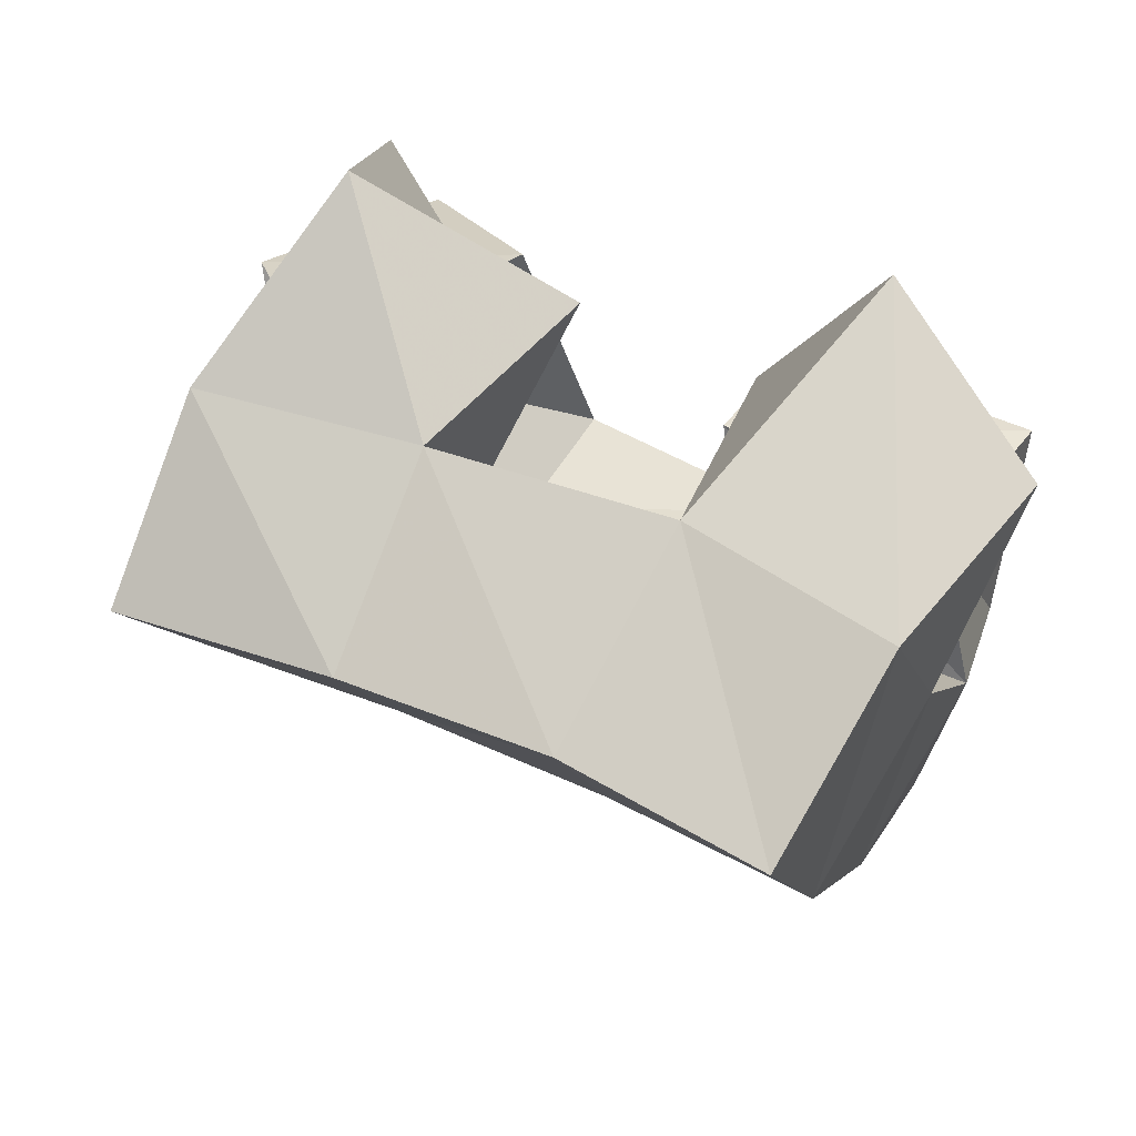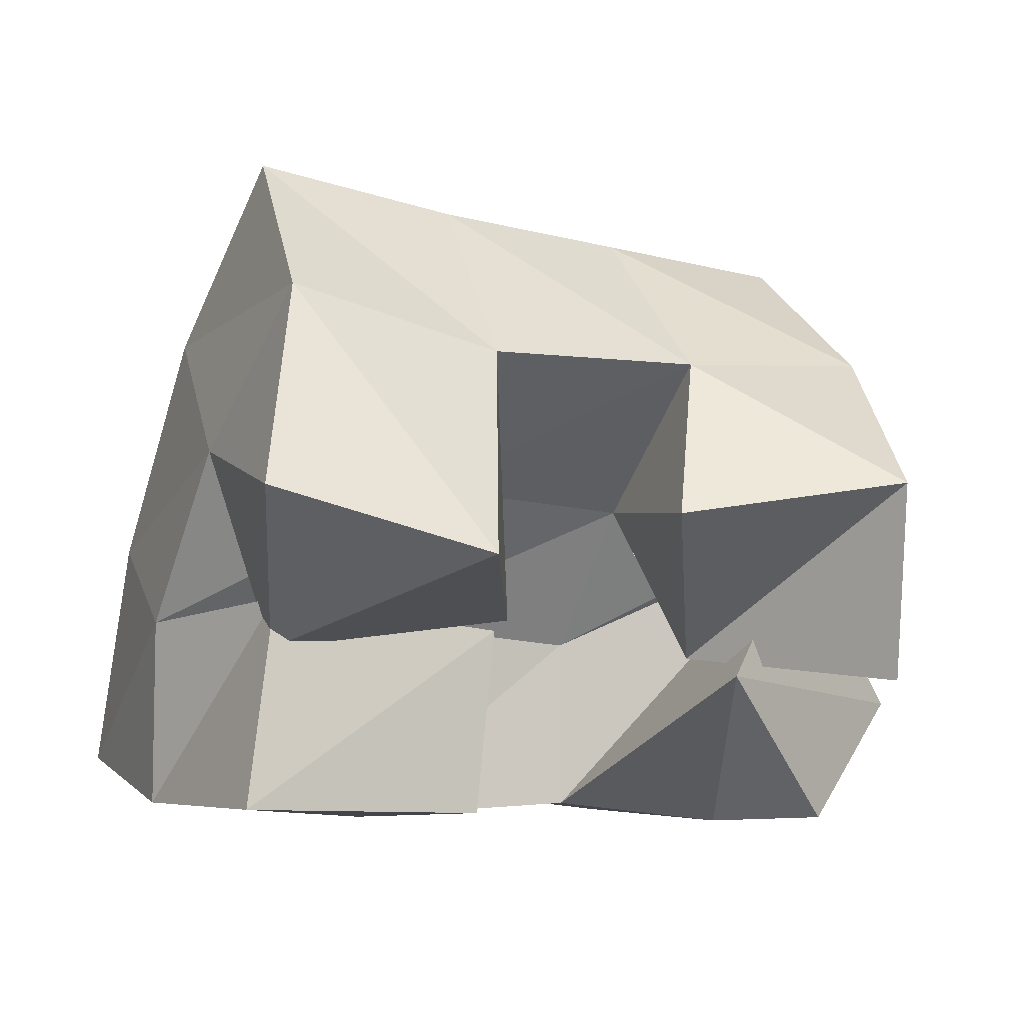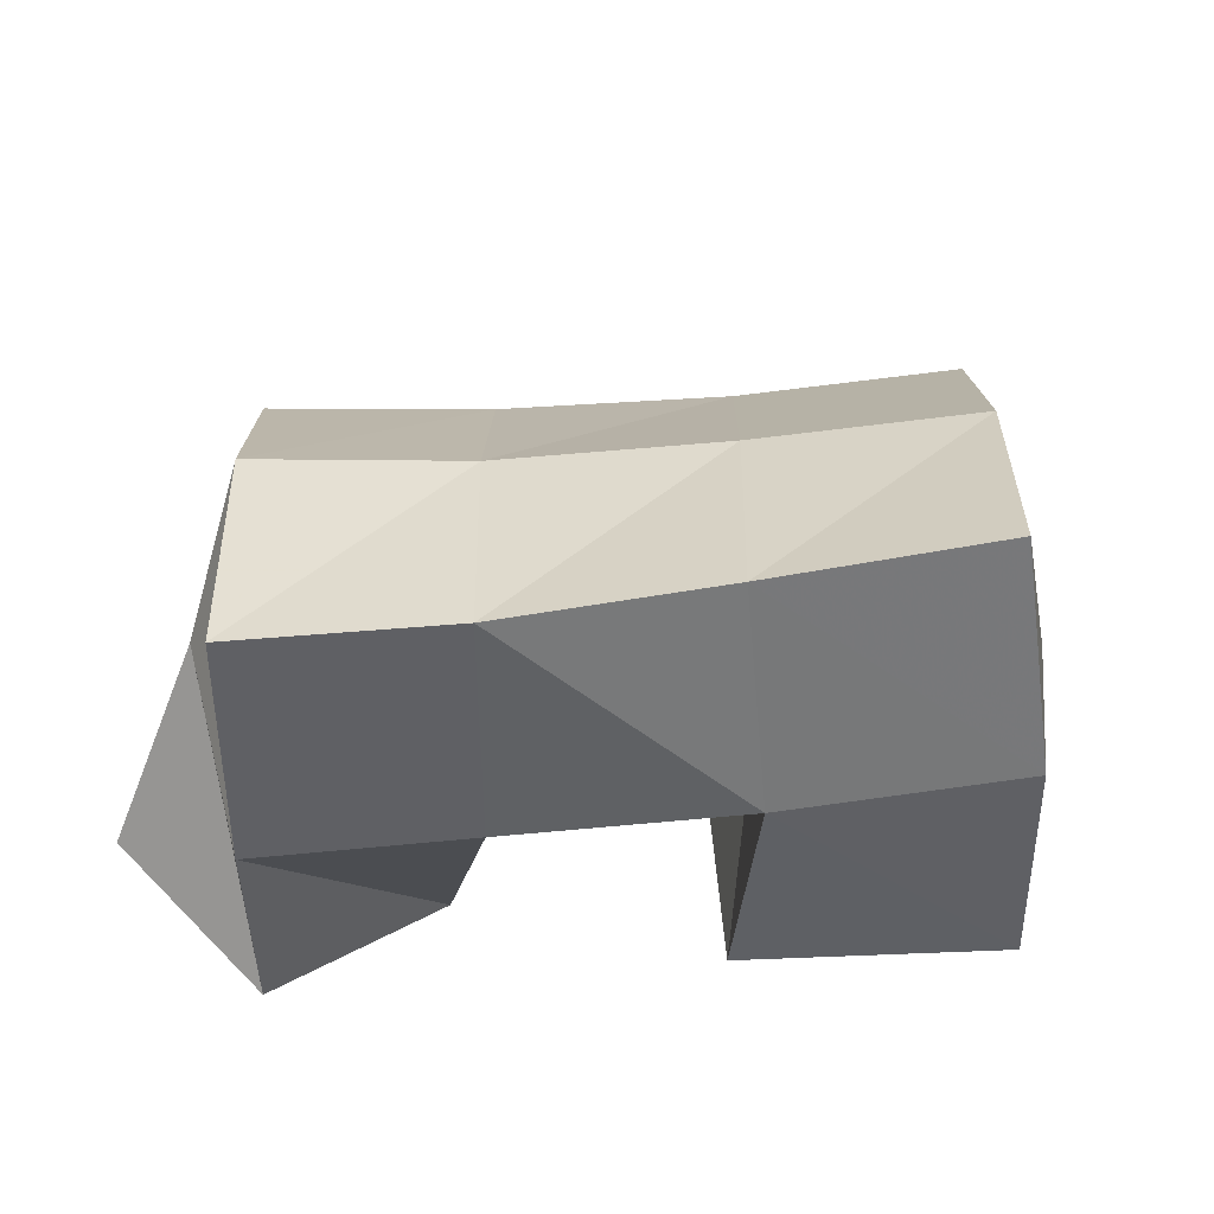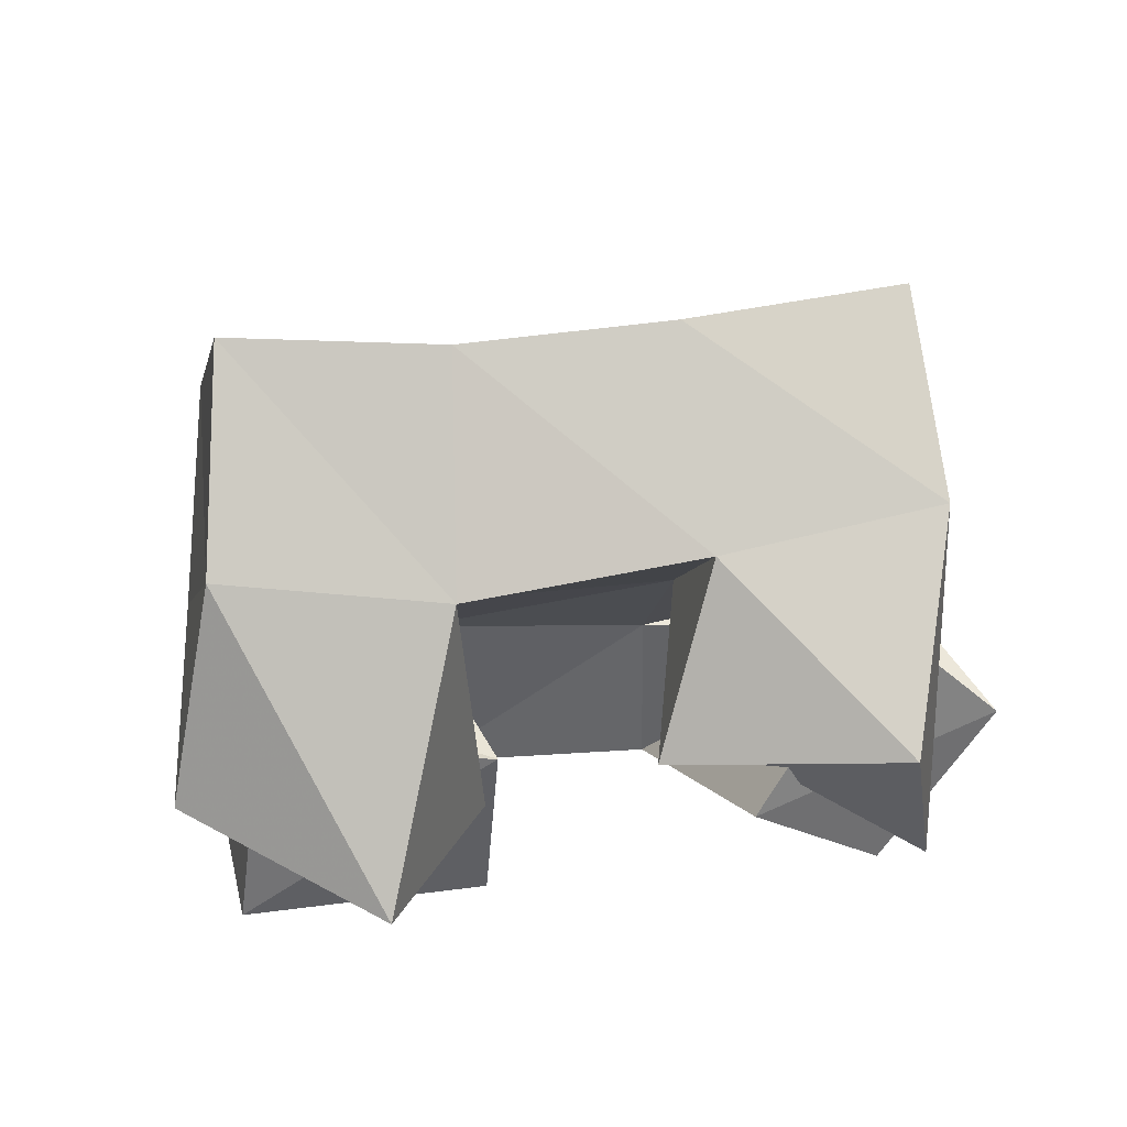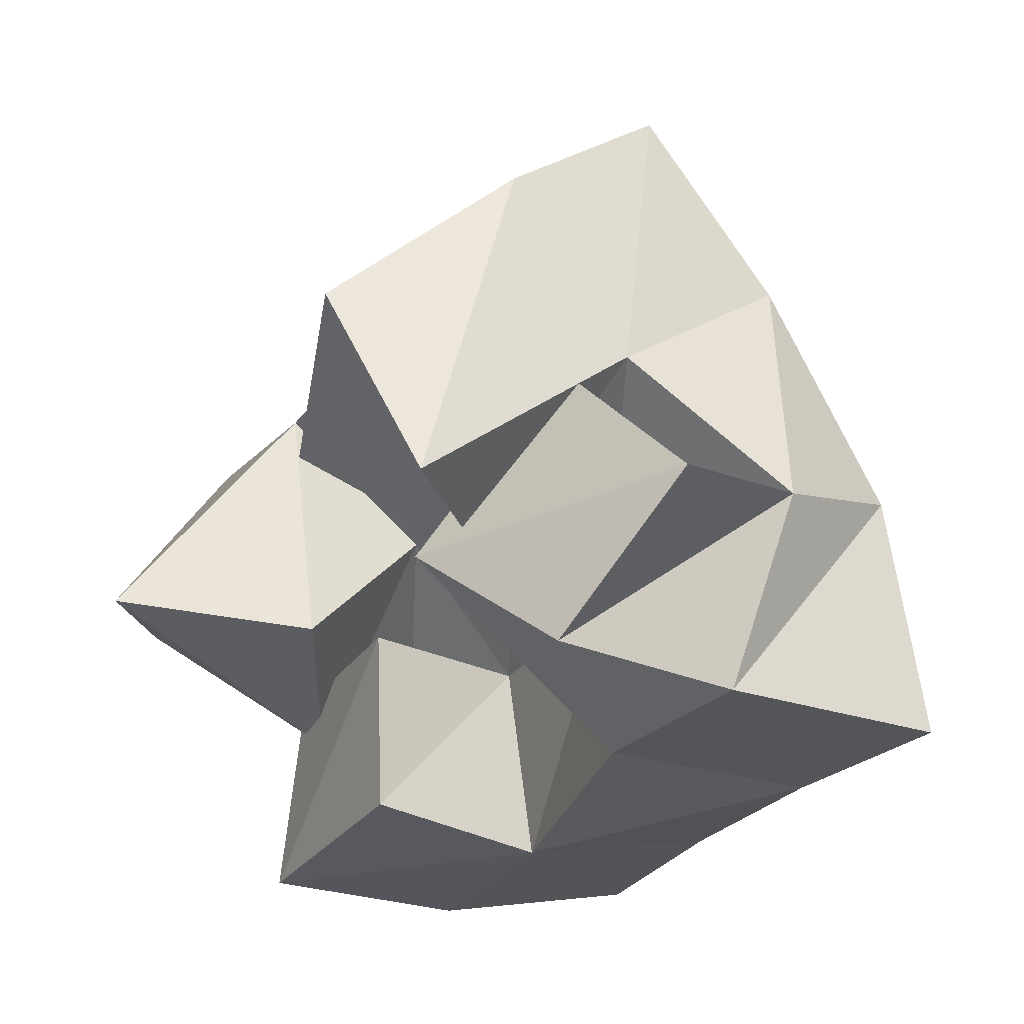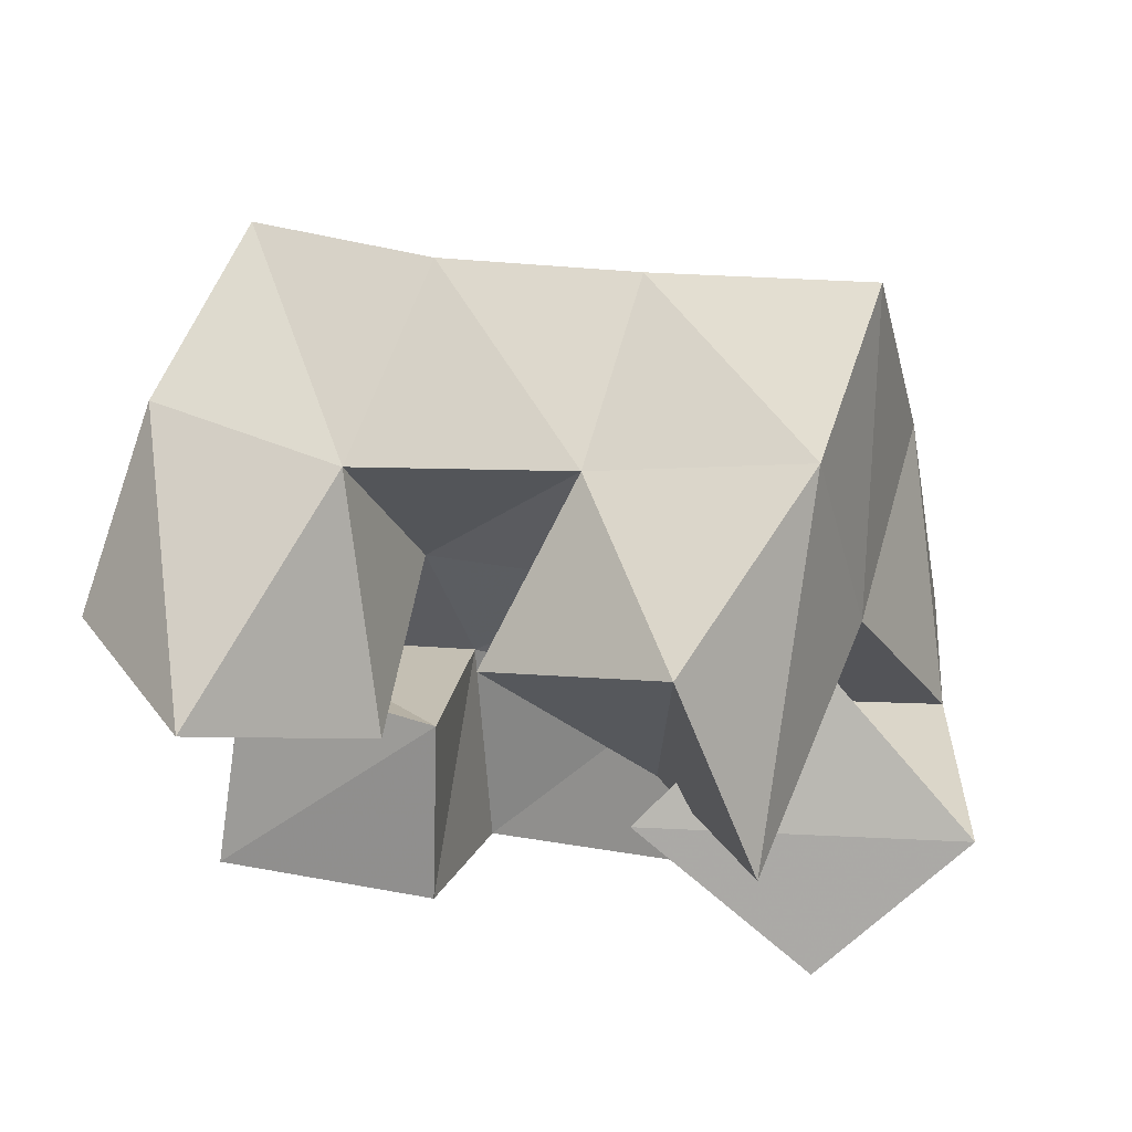
<metadata>
{"format":"obj","ext":"obj","renderer":"f3d","projection":"perspective","resolution":1024,"background":"white","views":[{"elev":36.8,"azim":-156.6,"up":"+Z"},{"elev":-8.7,"azim":-37.3,"up":"+Y"},{"elev":-42.9,"azim":175.6,"up":"+Y"},{"elev":37.2,"azim":-17.8,"up":"+Y"},{"elev":-30.4,"azim":52.7,"up":"+Y"},{"elev":13.3,"azim":17.4,"up":"+Y"}]}
</metadata>
<code>
v 0.6439 0.1662 0.1191
v 0.6567 0.2132 0.1082
v 0.669 0.1363 0.08132
v 0.6573 0.1811 0.0724
v 0.681 0.1512 0.1504
v 0.7055 0.203 0.1171
v 0.7116 0.1426 0.113
v 0.7109 0.1767 0.08253
v 0.805 0.1691 0.1105
v 0.7647 0.1437 0.06503
v 0.771 0.1323 0.1242
v 0.7654 0.1039 0.06453
v 0.8394 0.1298 0.105
v 0.8249 0.1457 0.06077
v 0.8074 0.1 0.1135
v 0.812 0.1 0.0699
v 0.7423 0.1669 0.1377
v 0.7596 0.2062 0.1221
v 0.7715 0.1377 0.1058
v 0.7631 0.1748 0.08863
v 0.79 0.1754 0.1623
v 0.8096 0.2115 0.1263
v 0.803 0.1314 0.1454
v 0.8132 0.173 0.09774
v 0.6668 0.1471 0.08614
v 0.6584 0.1442 0.04707
v 0.66 0.1 0.0869
v 0.6641 0.1028 0.03706
v 0.7188 0.1419 0.09846
v 0.7123 0.1475 0.05386
v 0.7165 0.1 0.09489
v 0.7146 0.1 0.04847
v 0.6679 0.2494 0.0763
v 0.6698 0.2132 0.03766
v 0.7148 0.2438 0.085
v 0.7175 0.2094 0.04565
v 0.7629 0.2428 0.08848
v 0.7669 0.2075 0.05142
v 0.814 0.2426 0.08934
v 0.8155 0.2072 0.05468
v 0.6728 0.1663 0.006047
v 0.7208 0.1636 0.01493
v 0.7699 0.1611 0.02172
v 0.8165 0.1599 0.02365
v 0.6749 0.1155 -0.01185
v 0.7229 0.1124 0.000137
v 0.77 0.1081 0.009723
v 0.8164 0.1042 0.01407
f 1 2 4
f 3 1 4
f 2 6 8
f 4 2 8
f 6 5 7
f 8 6 7
f 5 1 3
f 7 5 3
f 8 7 3
f 4 8 3
f 2 1 5
f 6 2 5
f 9 10 12
f 11 9 12
f 10 14 16
f 12 10 16
f 14 13 15
f 16 14 15
f 13 9 11
f 15 13 11
f 16 15 11
f 12 16 11
f 10 9 13
f 14 10 13
f 17 18 20
f 19 17 20
f 18 22 24
f 20 18 24
f 22 21 23
f 24 22 23
f 21 17 19
f 23 21 19
f 24 23 19
f 20 24 19
f 18 17 21
f 22 18 21
f 25 26 28
f 27 25 28
f 26 30 32
f 28 26 32
f 30 29 31
f 32 30 31
f 29 25 27
f 31 29 27
f 32 31 27
f 28 32 27
f 26 25 29
f 30 26 29
f 2 33 34
f 4 2 34
f 33 35 36
f 34 33 36
f 35 6 8
f 36 35 8
f 6 2 4
f 8 6 4
f 36 8 4
f 34 36 4
f 33 2 6
f 35 33 6
f 6 35 36
f 8 6 36
f 35 37 38
f 36 35 38
f 37 18 20
f 38 37 20
f 18 6 8
f 20 18 8
f 38 20 8
f 36 38 8
f 35 6 18
f 37 35 18
f 18 37 38
f 20 18 38
f 37 39 40
f 38 37 40
f 39 22 24
f 40 39 24
f 22 18 20
f 24 22 20
f 40 24 20
f 38 40 20
f 37 18 22
f 39 37 22
f 4 34 41
f 26 4 41
f 34 36 42
f 41 34 42
f 36 8 30
f 42 36 30
f 8 4 26
f 30 8 26
f 42 30 26
f 41 42 26
f 34 4 8
f 36 34 8
f 8 36 42
f 30 8 42
f 36 38 43
f 42 36 43
f 38 20 10
f 43 38 10
f 20 8 30
f 10 20 30
f 43 10 30
f 42 43 30
f 36 8 20
f 38 36 20
f 20 38 43
f 10 20 43
f 38 40 44
f 43 38 44
f 40 24 14
f 44 40 14
f 24 20 10
f 14 24 10
f 44 14 10
f 43 44 10
f 38 20 24
f 40 38 24
f 26 41 45
f 28 26 45
f 41 42 46
f 45 41 46
f 42 30 32
f 46 42 32
f 30 26 28
f 32 30 28
f 46 32 28
f 45 46 28
f 41 26 30
f 42 41 30
f 30 42 46
f 32 30 46
f 42 43 47
f 46 42 47
f 43 10 12
f 47 43 12
f 10 30 32
f 12 10 32
f 47 12 32
f 46 47 32
f 42 30 10
f 43 42 10
f 10 43 47
f 12 10 47
f 43 44 48
f 47 43 48
f 44 14 16
f 48 44 16
f 14 10 12
f 16 14 12
f 48 16 12
f 47 48 12
f 43 10 14
f 44 43 14

</code>
